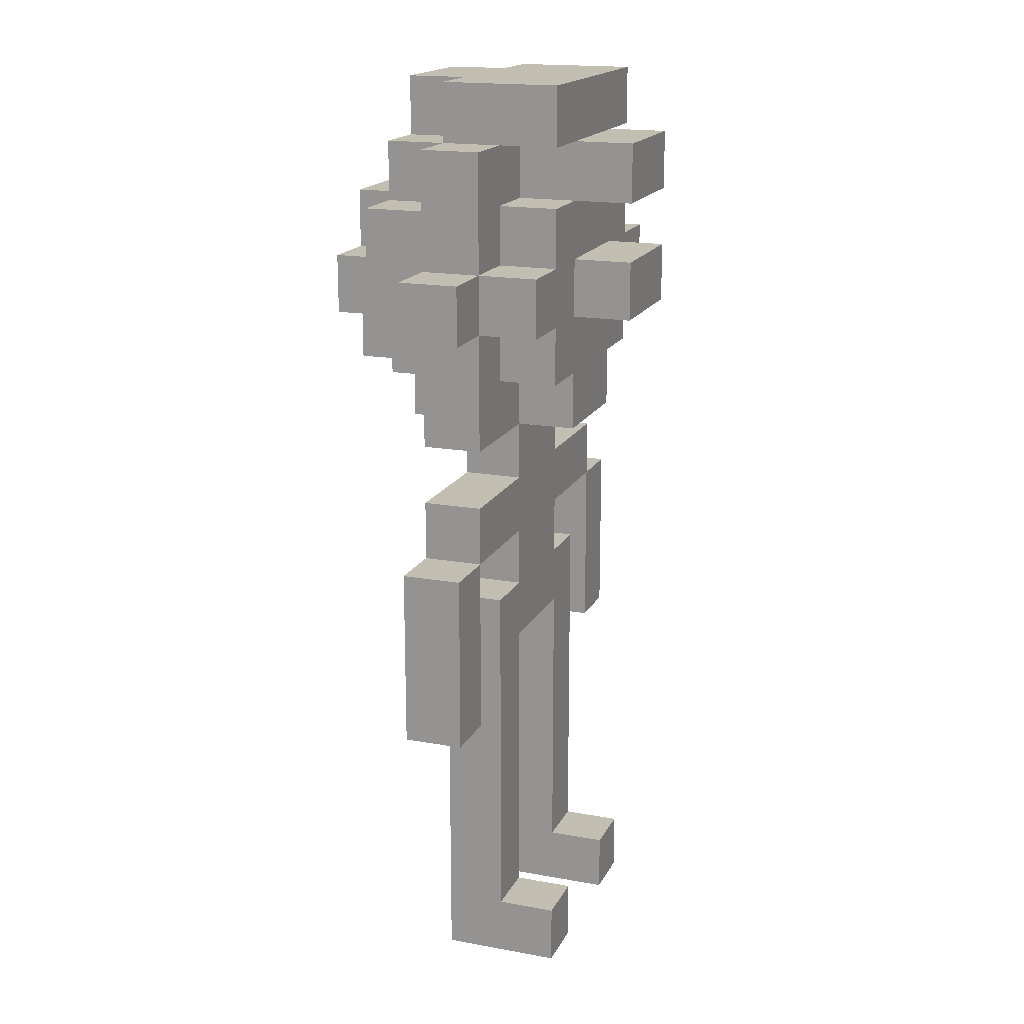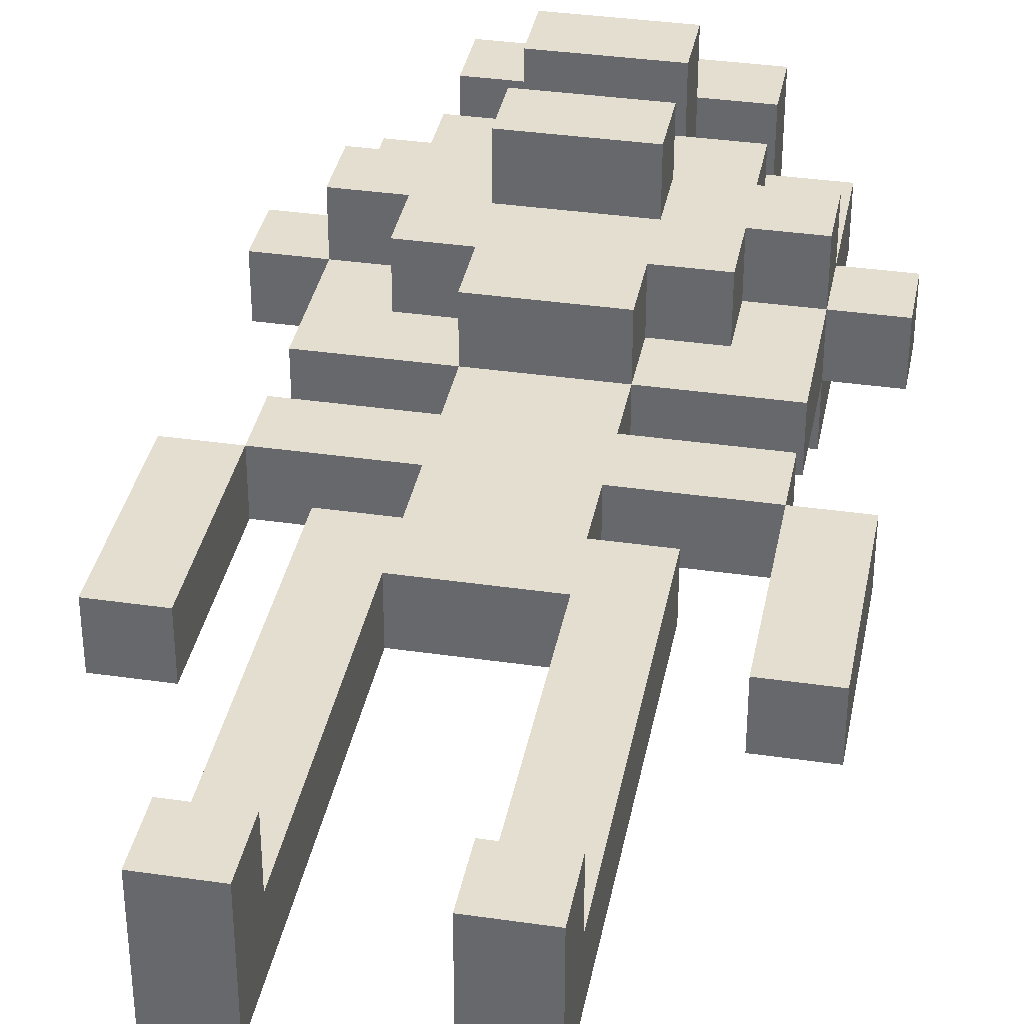
<metadata>
{"format":"obj","ext":"obj","renderer":"f3d","projection":"perspective","resolution":1024,"background":"white","views":[{"elev":17.5,"azim":-70.2,"up":"+Y"},{"elev":35.9,"azim":10.8,"up":"+Z"}]}
</metadata>
<code>
o
v -0.4 0.5 0.1
v -0.4 0.5 0
v -0.4 0.8 0.1
v -0.4 0.8 0
v -0.4 1.2 0.1
v -0.4 1.2 0
v -0.4 1.3 0.1
v -0.4 1.3 0
v -0.3 0.8 0.1
v -0.3 0.8 0
v -0.3 0.9 0.1
v -0.3 0.9 0
v -0.3 1 0.1
v -0.3 1 0
v -0.3 1.2 0.2
v -0.3 1.2 0.1
v -0.3 1.2 0
v -0.3 1.2 -0.1
v -0.3 1.3 0.2
v -0.3 1.3 0.1
v -0.3 1.3 0
v -0.3 1.4 0.1
v -0.3 1.4 0
v -0.3 1.4 -0.1
v -0.3 1.5 0.1
v -0.3 1.5 0
v -0.2 0 0.2
v -0.2 0 0
v -0.2 0.1 0.2
v -0.2 0.1 0.1
v -0.2 0.1 0
v -0.2 0.7 0.1
v -0.2 0.7 0
v -0.2 1.1 0.2
v -0.2 1.1 0.1
v -0.2 1.1 0
v -0.2 1.1 -0.1
v -0.2 1.2 0.2
v -0.2 1.2 0.1
v -0.2 1.2 0
v -0.2 1.2 -0.1
v -0.2 1.2 -0.2
v -0.2 1.3 0.2
v -0.2 1.3 0.1
v -0.2 1.3 -0.1
v -0.2 1.3 -0.2
v -0.2 1.4 0.2
v -0.2 1.4 0.1
v -0.2 1.4 0
v -0.2 1.4 -0.1
v -0.2 1.5 0.2
v -0.2 1.5 0.1
v -0.2 1.5 0
v -0.2 1.5 -0.1
v -0.2 1.6 0.2
v -0.2 1.6 0
v -0.1 0.7 0.1
v -0.1 0.7 0
v -0.1 0.8 0.1
v -0.1 0.8 0
v -0.1 0.9 0.1
v -0.1 0.9 0
v -0.1 1 0.2
v -0.1 1 0.1
v -0.1 1 0
v -0.1 1 -0.1
v -0.1 1.1 0.2
v -0.1 1.1 0.1
v -0.1 1.1 0
v -0.1 1.1 -0.1
v -0.1 1.1 -0.2
v -0.1 1.2 0.3
v -0.1 1.2 0.2
v -0.1 1.2 -0.1
v -0.1 1.2 -0.2
v -0.1 1.3 0.3
v -0.1 1.3 0.2
v -0.1 1.3 -0.1
v -0.1 1.3 -0.2
v -0.1 1.4 0.3
v -0.1 1.4 0.2
v -0.1 1.4 0.1
v -0.1 1.4 -0.1
v -0.1 1.4 -0.2
v -0.1 1.5 0.3
v -0.1 1.5 0.2
v -0.1 1.5 0.1
v -0.1 1.5 0
v -0.1 1.5 -0.1
v -0.1 1.6 0
v -0.1 1.6 -0.1
v 0.1 0 0.2
v 0.1 0 0
v 0.1 0.1 0.2
v 0.1 0.1 0.1
v 0.1 0.1 0
v 0.1 0.6 0.1
v 0.1 0.6 0
v 0.3 0.5 0.1
v 0.3 0.5 0
v 0.3 0.8 0.1
v 0.3 0.8 0
v -0.3 0.5 0.1
v -0.3 0.5 0
v -0.3 0.8 0.1
v -0.3 0.8 0
v -0.1 0 0.2
v -0.1 0 0
v -0.1 0.1 0.2
v -0.1 0.1 0.1
v -0.1 0.1 0
v -0.1 0.6 0.1
v -0.1 0.6 0
v 0.1 0.7 0.1
v 0.1 0.7 0
v 0.1 0.8 0.1
v 0.1 0.8 0
v 0.1 0.9 0.1
v 0.1 0.9 0
v 0.1 1 0.2
v 0.1 1 0.1
v 0.1 1 0
v 0.1 1 -0.1
v 0.1 1.1 0.2
v 0.1 1.1 0.1
v 0.1 1.1 0
v 0.1 1.1 -0.1
v 0.1 1.1 -0.2
v 0.1 1.2 0.3
v 0.1 1.2 0.2
v 0.1 1.2 -0.1
v 0.1 1.2 -0.2
v 0.1 1.3 0.3
v 0.1 1.3 0.2
v 0.1 1.3 -0.1
v 0.1 1.3 -0.2
v 0.1 1.4 0.3
v 0.1 1.4 0.2
v 0.1 1.4 0.1
v 0.1 1.4 -0.1
v 0.1 1.4 -0.2
v 0.1 1.5 0.3
v 0.1 1.5 0.2
v 0.1 1.5 0.1
v 0.1 1.5 0
v 0.1 1.5 -0.1
v 0.1 1.6 0
v 0.1 1.6 -0.1
v 0.2 0 0.2
v 0.2 0 0
v 0.2 0.1 0.2
v 0.2 0.1 0.1
v 0.2 0.1 0
v 0.2 0.7 0.1
v 0.2 0.7 0
v 0.2 1.1 0.2
v 0.2 1.1 0.1
v 0.2 1.1 0
v 0.2 1.1 -0.1
v 0.2 1.2 0.2
v 0.2 1.2 0.1
v 0.2 1.2 0
v 0.2 1.2 -0.1
v 0.2 1.2 -0.2
v 0.2 1.3 0.2
v 0.2 1.3 0.1
v 0.2 1.3 -0.1
v 0.2 1.3 -0.2
v 0.2 1.4 0.2
v 0.2 1.4 0.1
v 0.2 1.4 0
v 0.2 1.4 -0.1
v 0.2 1.5 0.2
v 0.2 1.5 0.1
v 0.2 1.5 0
v 0.2 1.5 -0.1
v 0.2 1.6 0.2
v 0.2 1.6 0
v 0.3 0.8 0.1
v 0.3 0.8 0
v 0.3 0.9 0.1
v 0.3 0.9 0
v 0.3 1 0.1
v 0.3 1 0
v 0.3 1.2 0.2
v 0.3 1.2 0.1
v 0.3 1.2 0
v 0.3 1.2 -0.1
v 0.3 1.3 0.2
v 0.3 1.3 0.1
v 0.3 1.3 0
v 0.3 1.4 0.1
v 0.3 1.4 0
v 0.3 1.4 -0.1
v 0.3 1.5 0.1
v 0.3 1.5 0
v 0.4 0.5 0.1
v 0.4 0.5 0
v 0.4 0.8 0.1
v 0.4 0.8 0
v 0.4 1.2 0.1
v 0.4 1.2 0
v 0.4 1.3 0.1
v 0.4 1.3 0
v -0.1 1.2 0.3
v -0.1 1.3 0.3
v -0.1 1.4 0.3
v -0.1 1.5 0.3
v 0.1 1.2 0.3
v 0.1 1.3 0.3
v 0.1 1.4 0.3
v 0.1 1.5 0.3
v -0.3 1.2 0.2
v -0.3 1.3 0.2
v -0.2 0 0.2
v -0.2 0.1 0.2
v -0.2 1.1 0.2
v -0.2 1.2 0.2
v -0.2 1.3 0.2
v -0.2 1.4 0.2
v -0.2 1.5 0.2
v -0.2 1.6 0.2
v -0.1 0 0.2
v -0.1 0.1 0.2
v -0.1 1 0.2
v -0.1 1.1 0.2
v -0.1 1.2 0.2
v -0.1 1.3 0.2
v -0.1 1.4 0.2
v -0.1 1.5 0.2
v 0.1 0 0.2
v 0.1 0.1 0.2
v 0.1 1 0.2
v 0.1 1.1 0.2
v 0.1 1.2 0.2
v 0.1 1.3 0.2
v 0.1 1.4 0.2
v 0.1 1.5 0.2
v 0.2 0 0.2
v 0.2 0.1 0.2
v 0.2 1.1 0.2
v 0.2 1.2 0.2
v 0.2 1.3 0.2
v 0.2 1.4 0.2
v 0.2 1.5 0.2
v 0.2 1.6 0.2
v 0.3 1.2 0.2
v 0.3 1.3 0.2
v -0.4 0.5 0.1
v -0.4 0.8 0.1
v -0.4 1.2 0.1
v -0.4 1.3 0.1
v -0.3 0.5 0.1
v -0.3 0.8 0.1
v -0.3 0.9 0.1
v -0.3 1 0.1
v -0.3 1.2 0.1
v -0.3 1.3 0.1
v -0.3 1.4 0.1
v -0.3 1.5 0.1
v -0.2 0.1 0.1
v -0.2 0.7 0.1
v -0.2 1.1 0.1
v -0.2 1.2 0.1
v -0.2 1.3 0.1
v -0.2 1.4 0.1
v -0.2 1.5 0.1
v -0.1 0.1 0.1
v -0.1 0.6 0.1
v -0.1 0.7 0.1
v -0.1 0.8 0.1
v -0.1 0.9 0.1
v -0.1 1 0.1
v -0.1 1.1 0.1
v -0.1 1.4 0.1
v -0.1 1.5 0.1
v 0.1 0.1 0.1
v 0.1 0.6 0.1
v 0.1 0.7 0.1
v 0.1 0.8 0.1
v 0.1 0.9 0.1
v 0.1 1 0.1
v 0.1 1.1 0.1
v 0.1 1.4 0.1
v 0.1 1.5 0.1
v 0.2 0.1 0.1
v 0.2 0.7 0.1
v 0.2 1.1 0.1
v 0.2 1.2 0.1
v 0.2 1.3 0.1
v 0.2 1.4 0.1
v 0.2 1.5 0.1
v 0.3 0.5 0.1
v 0.3 0.8 0.1
v 0.3 0.9 0.1
v 0.3 1 0.1
v 0.3 1.2 0.1
v 0.3 1.3 0.1
v 0.3 1.4 0.1
v 0.3 1.5 0.1
v 0.4 0.5 0.1
v 0.4 0.8 0.1
v 0.4 1.2 0.1
v 0.4 1.3 0.1
v -0.4 0.5 0
v -0.4 0.8 0
v -0.4 1.2 0
v -0.4 1.3 0
v -0.3 0.5 0
v -0.3 0.8 0
v -0.3 0.9 0
v -0.3 1 0
v -0.3 1.2 0
v -0.3 1.3 0
v -0.3 1.4 0
v -0.3 1.5 0
v -0.2 0 0
v -0.2 0.1 0
v -0.2 0.7 0
v -0.2 1.1 0
v -0.2 1.2 0
v -0.2 1.4 0
v -0.2 1.5 0
v -0.2 1.6 0
v -0.1 0 0
v -0.1 0.1 0
v -0.1 0.6 0
v -0.1 0.7 0
v -0.1 0.8 0
v -0.1 0.9 0
v -0.1 1 0
v -0.1 1.1 0
v -0.1 1.5 0
v -0.1 1.6 0
v 0.1 0 0
v 0.1 0.1 0
v 0.1 0.6 0
v 0.1 0.7 0
v 0.1 0.8 0
v 0.1 0.9 0
v 0.1 1 0
v 0.1 1.1 0
v 0.1 1.5 0
v 0.1 1.6 0
v 0.2 0 0
v 0.2 0.1 0
v 0.2 0.7 0
v 0.2 1.1 0
v 0.2 1.2 0
v 0.2 1.4 0
v 0.2 1.5 0
v 0.2 1.6 0
v 0.3 0.5 0
v 0.3 0.8 0
v 0.3 0.9 0
v 0.3 1 0
v 0.3 1.2 0
v 0.3 1.3 0
v 0.3 1.4 0
v 0.3 1.5 0
v 0.4 0.5 0
v 0.4 0.8 0
v 0.4 1.2 0
v 0.4 1.3 0
v -0.3 1.2 -0.1
v -0.3 1.4 -0.1
v -0.2 1.1 -0.1
v -0.2 1.2 -0.1
v -0.2 1.3 -0.1
v -0.2 1.4 -0.1
v -0.2 1.5 -0.1
v -0.1 1 -0.1
v -0.1 1.1 -0.1
v -0.1 1.2 -0.1
v -0.1 1.3 -0.1
v -0.1 1.4 -0.1
v -0.1 1.5 -0.1
v -0.1 1.6 -0.1
v 0.1 1 -0.1
v 0.1 1.1 -0.1
v 0.1 1.2 -0.1
v 0.1 1.3 -0.1
v 0.1 1.4 -0.1
v 0.1 1.5 -0.1
v 0.1 1.6 -0.1
v 0.2 1.1 -0.1
v 0.2 1.2 -0.1
v 0.2 1.3 -0.1
v 0.2 1.4 -0.1
v 0.2 1.5 -0.1
v 0.3 1.2 -0.1
v 0.3 1.4 -0.1
v -0.2 1.2 -0.2
v -0.2 1.3 -0.2
v -0.1 1.1 -0.2
v -0.1 1.2 -0.2
v -0.1 1.3 -0.2
v -0.1 1.4 -0.2
v 0.1 1.1 -0.2
v 0.1 1.2 -0.2
v 0.1 1.3 -0.2
v 0.1 1.4 -0.2
v 0.2 1.2 -0.2
v 0.2 1.3 -0.2
v -0.2 0 0.2
v -0.1 0 0.2
v 0.1 0 0.2
v 0.2 0 0.2
v -0.2 0 0
v -0.1 0 0
v 0.1 0 0
v 0.2 0 0
v -0.4 0.5 0.1
v -0.3 0.5 0.1
v 0.3 0.5 0.1
v 0.4 0.5 0.1
v -0.4 0.5 0
v -0.3 0.5 0
v 0.3 0.5 0
v 0.4 0.5 0
v -0.1 0.6 0.1
v 0.1 0.6 0.1
v -0.1 0.6 0
v 0.1 0.6 0
v -0.3 0.8 0.1
v -0.1 0.8 0.1
v 0.1 0.8 0.1
v 0.3 0.8 0.1
v -0.3 0.8 0
v -0.1 0.8 0
v 0.1 0.8 0
v 0.3 0.8 0
v -0.1 1 0.2
v 0.1 1 0.2
v -0.3 1 0.1
v -0.1 1 0.1
v 0.1 1 0.1
v 0.3 1 0.1
v -0.3 1 0
v -0.1 1 0
v 0.1 1 0
v 0.3 1 0
v -0.1 1 -0.1
v 0.1 1 -0.1
v -0.2 1.1 0.2
v -0.1 1.1 0.2
v 0.1 1.1 0.2
v 0.2 1.1 0.2
v -0.2 1.1 0.1
v -0.1 1.1 0.1
v 0.1 1.1 0.1
v 0.2 1.1 0.1
v -0.2 1.1 0
v -0.1 1.1 0
v 0.1 1.1 0
v 0.2 1.1 0
v -0.2 1.1 -0.1
v -0.1 1.1 -0.1
v 0.1 1.1 -0.1
v 0.2 1.1 -0.1
v -0.1 1.1 -0.2
v 0.1 1.1 -0.2
v -0.1 1.2 0.3
v 0.1 1.2 0.3
v -0.3 1.2 0.2
v -0.2 1.2 0.2
v -0.1 1.2 0.2
v 0.1 1.2 0.2
v 0.2 1.2 0.2
v 0.3 1.2 0.2
v -0.4 1.2 0.1
v -0.3 1.2 0.1
v -0.2 1.2 0.1
v 0.2 1.2 0.1
v 0.3 1.2 0.1
v 0.4 1.2 0.1
v -0.4 1.2 0
v -0.3 1.2 0
v -0.2 1.2 0
v 0.2 1.2 0
v 0.3 1.2 0
v 0.4 1.2 0
v -0.3 1.2 -0.1
v -0.2 1.2 -0.1
v -0.1 1.2 -0.1
v 0.1 1.2 -0.1
v 0.2 1.2 -0.1
v 0.3 1.2 -0.1
v -0.2 1.2 -0.2
v -0.1 1.2 -0.2
v 0.1 1.2 -0.2
v 0.2 1.2 -0.2
v -0.1 1.4 0.3
v 0.1 1.4 0.3
v -0.1 1.4 0.2
v 0.1 1.4 0.2
v -0.2 1.5 0.2
v -0.1 1.5 0.2
v 0.1 1.5 0.2
v 0.2 1.5 0.2
v -0.2 1.5 0.1
v -0.1 1.5 0.1
v 0.1 1.5 0.1
v 0.2 1.5 0.1
v -0.2 0.1 0.2
v -0.1 0.1 0.2
v 0.1 0.1 0.2
v 0.2 0.1 0.2
v -0.2 0.1 0.1
v -0.1 0.1 0.1
v 0.1 0.1 0.1
v 0.2 0.1 0.1
v -0.2 0.7 0.1
v -0.1 0.7 0.1
v 0.1 0.7 0.1
v 0.2 0.7 0.1
v -0.2 0.7 0
v -0.1 0.7 0
v 0.1 0.7 0
v 0.2 0.7 0
v -0.4 0.8 0.1
v -0.3 0.8 0.1
v 0.3 0.8 0.1
v 0.4 0.8 0.1
v -0.4 0.8 0
v -0.3 0.8 0
v 0.3 0.8 0
v 0.4 0.8 0
v -0.3 0.9 0.1
v -0.1 0.9 0.1
v 0.1 0.9 0.1
v 0.3 0.9 0.1
v -0.3 0.9 0
v -0.1 0.9 0
v 0.1 0.9 0
v 0.3 0.9 0
v -0.1 1.3 0.3
v 0.1 1.3 0.3
v -0.3 1.3 0.2
v -0.2 1.3 0.2
v -0.1 1.3 0.2
v 0.1 1.3 0.2
v 0.2 1.3 0.2
v 0.3 1.3 0.2
v -0.4 1.3 0.1
v -0.3 1.3 0.1
v -0.2 1.3 0.1
v 0.2 1.3 0.1
v 0.3 1.3 0.1
v 0.4 1.3 0.1
v -0.4 1.3 0
v -0.3 1.3 0
v 0.3 1.3 0
v 0.4 1.3 0
v -0.2 1.3 -0.1
v -0.1 1.3 -0.1
v 0.1 1.3 -0.1
v 0.2 1.3 -0.1
v -0.2 1.3 -0.2
v -0.1 1.3 -0.2
v 0.1 1.3 -0.2
v 0.2 1.3 -0.2
v -0.2 1.4 0.2
v -0.1 1.4 0.2
v 0.1 1.4 0.2
v 0.2 1.4 0.2
v -0.2 1.4 0.1
v -0.1 1.4 0.1
v 0.1 1.4 0.1
v 0.2 1.4 0.1
v -0.3 1.4 0
v -0.2 1.4 0
v 0.2 1.4 0
v 0.3 1.4 0
v -0.3 1.4 -0.1
v -0.2 1.4 -0.1
v -0.1 1.4 -0.1
v 0.1 1.4 -0.1
v 0.2 1.4 -0.1
v 0.3 1.4 -0.1
v -0.1 1.4 -0.2
v 0.1 1.4 -0.2
v -0.1 1.5 0.3
v 0.1 1.5 0.3
v -0.1 1.5 0.2
v 0.1 1.5 0.2
v -0.3 1.5 0.1
v -0.2 1.5 0.1
v 0.2 1.5 0.1
v 0.3 1.5 0.1
v -0.3 1.5 0
v -0.2 1.5 0
v -0.1 1.5 0
v 0.1 1.5 0
v 0.2 1.5 0
v 0.3 1.5 0
v -0.2 1.5 -0.1
v -0.1 1.5 -0.1
v 0.1 1.5 -0.1
v 0.2 1.5 -0.1
v -0.2 1.6 0.2
v 0.2 1.6 0.2
v -0.2 1.6 0
v -0.1 1.6 0
v 0.1 1.6 0
v 0.2 1.6 0
v -0.1 1.6 -0.1
v 0.1 1.6 -0.1
f 3 2 1
f 4 2 3
f 7 6 5
f 8 6 7
f 11 10 9
f 12 10 11
f 16 14 13
f 17 14 16
f 19 16 15
f 20 16 19
f 21 18 17
f 22 21 20
f 23 18 21
f 23 21 22
f 24 18 23
f 25 23 22
f 26 23 25
f 29 28 27
f 30 28 29
f 31 28 30
f 32 31 30
f 33 31 32
f 38 35 34
f 39 35 38
f 40 37 36
f 41 37 40
f 45 42 41
f 46 42 45
f 47 44 43
f 48 44 47
f 53 50 49
f 54 50 53
f 55 52 51
f 55 53 52
f 56 53 55
f 59 58 57
f 60 58 59
f 64 62 61
f 65 62 64
f 67 64 63
f 68 64 67
f 69 66 65
f 70 66 69
f 74 71 70
f 75 71 74
f 76 73 72
f 77 73 76
f 83 79 78
f 84 79 83
f 85 82 81
f 85 81 80
f 86 82 85
f 87 82 86
f 90 89 88
f 91 89 90
f 94 93 92
f 95 93 94
f 96 93 95
f 97 96 95
f 98 96 97
f 101 100 99
f 102 100 101
f 103 104 105
f 105 104 106
f 107 108 109
f 109 108 110
f 110 108 111
f 110 111 112
f 112 111 113
f 114 115 116
f 116 115 117
f 118 119 121
f 121 119 122
f 120 121 124
f 124 121 125
f 122 123 126
f 126 123 127
f 127 128 131
f 131 128 132
f 129 130 133
f 133 130 134
f 135 136 140
f 140 136 141
f 138 139 142
f 137 138 142
f 142 139 143
f 143 139 144
f 145 146 147
f 147 146 148
f 149 150 151
f 151 150 152
f 152 150 153
f 152 153 154
f 154 153 155
f 156 157 160
f 160 157 161
f 158 159 162
f 162 159 163
f 163 164 167
f 167 164 168
f 165 166 169
f 169 166 170
f 171 172 175
f 175 172 176
f 173 174 177
f 174 175 177
f 177 175 178
f 179 180 181
f 181 180 182
f 183 184 186
f 186 184 187
f 185 186 189
f 189 186 190
f 187 188 191
f 190 191 192
f 191 188 193
f 192 191 193
f 193 188 194
f 192 193 195
f 195 193 196
f 197 198 199
f 199 198 200
f 201 202 203
f 203 202 204
f 209 206 205
f 210 206 209
f 211 208 207
f 212 208 211
f 218 214 213
f 219 214 218
f 223 216 215
f 224 216 223
f 226 218 217
f 226 219 218
f 227 219 226
f 228 220 219
f 228 219 227
f 229 220 228
f 230 222 221
f 233 226 225
f 234 227 226
f 234 226 233
f 235 227 234
f 236 229 228
f 237 229 236
f 238 222 230
f 239 232 231
f 240 232 239
f 241 235 234
f 241 236 235
f 242 236 241
f 243 237 236
f 243 236 242
f 244 237 243
f 245 222 238
f 246 222 245
f 247 243 242
f 248 243 247
f 253 250 249
f 254 250 253
f 257 252 251
f 258 252 257
f 263 257 256
f 264 257 263
f 265 259 258
f 266 260 259
f 266 259 265
f 267 260 266
f 268 262 261
f 269 262 268
f 270 262 269
f 271 255 254
f 272 255 271
f 273 263 256
f 274 263 273
f 275 267 266
f 276 267 275
f 278 270 269
f 279 273 272
f 279 272 271
f 279 270 278
f 279 271 270
f 280 273 279
f 281 273 280
f 282 273 281
f 286 278 277
f 286 279 278
f 287 279 286
f 288 283 282
f 291 285 284
f 292 285 291
f 294 281 280
f 295 281 294
f 296 289 288
f 296 288 282
f 297 289 296
f 298 291 290
f 299 292 291
f 299 291 298
f 300 292 299
f 301 294 293
f 302 294 301
f 303 298 297
f 304 298 303
f 305 306 309
f 309 306 310
f 307 308 313
f 313 308 314
f 312 313 320
f 320 313 321
f 315 316 322
f 322 316 323
f 317 318 325
f 318 319 326
f 325 318 326
f 326 319 327
f 327 319 328
f 310 311 329
f 329 311 330
f 312 320 331
f 331 320 332
f 323 324 333
f 333 324 334
f 327 328 337
f 329 330 338
f 330 331 338
f 337 328 338
f 328 329 338
f 338 331 339
f 339 331 340
f 340 331 341
f 335 336 345
f 336 337 346
f 345 336 346
f 337 338 346
f 346 338 347
f 341 342 348
f 343 344 351
f 351 344 352
f 339 340 354
f 354 340 355
f 348 349 356
f 341 348 356
f 356 349 357
f 350 351 359
f 359 351 360
f 353 354 361
f 361 354 362
f 357 358 363
f 363 358 364
f 365 366 368
f 368 366 369
f 369 366 370
f 367 368 373
f 373 368 374
f 369 370 375
f 370 371 376
f 375 370 376
f 376 371 377
f 372 373 379
f 379 373 380
f 377 378 383
f 376 377 383
f 383 378 384
f 384 378 385
f 380 381 386
f 386 381 387
f 382 383 388
f 383 384 389
f 388 383 389
f 389 384 390
f 387 388 391
f 388 389 391
f 391 389 392
f 393 394 396
f 396 394 397
f 395 396 399
f 397 398 399
f 396 397 399
f 399 398 400
f 400 398 401
f 401 398 402
f 400 401 403
f 403 401 404
f 409 406 405
f 410 406 409
f 411 408 407
f 412 408 411
f 417 414 413
f 418 414 417
f 419 416 415
f 420 416 419
f 423 422 421
f 424 422 423
f 429 426 425
f 430 426 429
f 431 428 427
f 432 428 431
f 436 434 433
f 437 434 436
f 439 436 435
f 440 436 439
f 441 438 437
f 442 438 441
f 443 441 440
f 444 441 443
f 449 446 445
f 450 446 449
f 451 448 447
f 452 448 451
f 457 454 453
f 458 454 457
f 459 456 455
f 460 456 459
f 461 459 458
f 462 459 461
f 467 464 463
f 468 464 467
f 472 466 465
f 473 466 472
f 474 470 469
f 475 470 474
f 477 472 471
f 478 472 477
f 481 476 475
f 482 476 481
f 483 479 478
f 484 479 483
f 487 481 480
f 488 481 487
f 489 485 484
f 490 485 489
f 491 487 486
f 492 487 491
f 495 494 493
f 496 494 495
f 501 498 497
f 502 498 501
f 503 500 499
f 504 500 503
f 505 506 509
f 509 506 510
f 507 508 511
f 511 508 512
f 513 514 517
f 517 514 518
f 515 516 519
f 519 516 520
f 521 522 525
f 525 522 526
f 523 524 527
f 527 524 528
f 529 530 533
f 533 530 534
f 531 532 535
f 535 532 536
f 537 538 541
f 541 538 542
f 539 540 546
f 546 540 547
f 543 544 548
f 548 544 549
f 545 546 551
f 551 546 552
f 549 550 553
f 553 550 554
f 555 556 559
f 559 556 560
f 557 558 561
f 561 558 562
f 563 564 567
f 567 564 568
f 565 566 569
f 569 566 570
f 571 572 575
f 575 572 576
f 573 574 579
f 579 574 580
f 577 578 581
f 581 578 582
f 583 584 585
f 585 584 586
f 587 588 591
f 591 588 592
f 589 590 595
f 595 590 596
f 592 593 597
f 597 593 598
f 594 595 599
f 599 595 600
f 601 602 603
f 603 602 604
f 604 602 605
f 605 602 606
f 604 605 607
f 607 605 608

</code>
